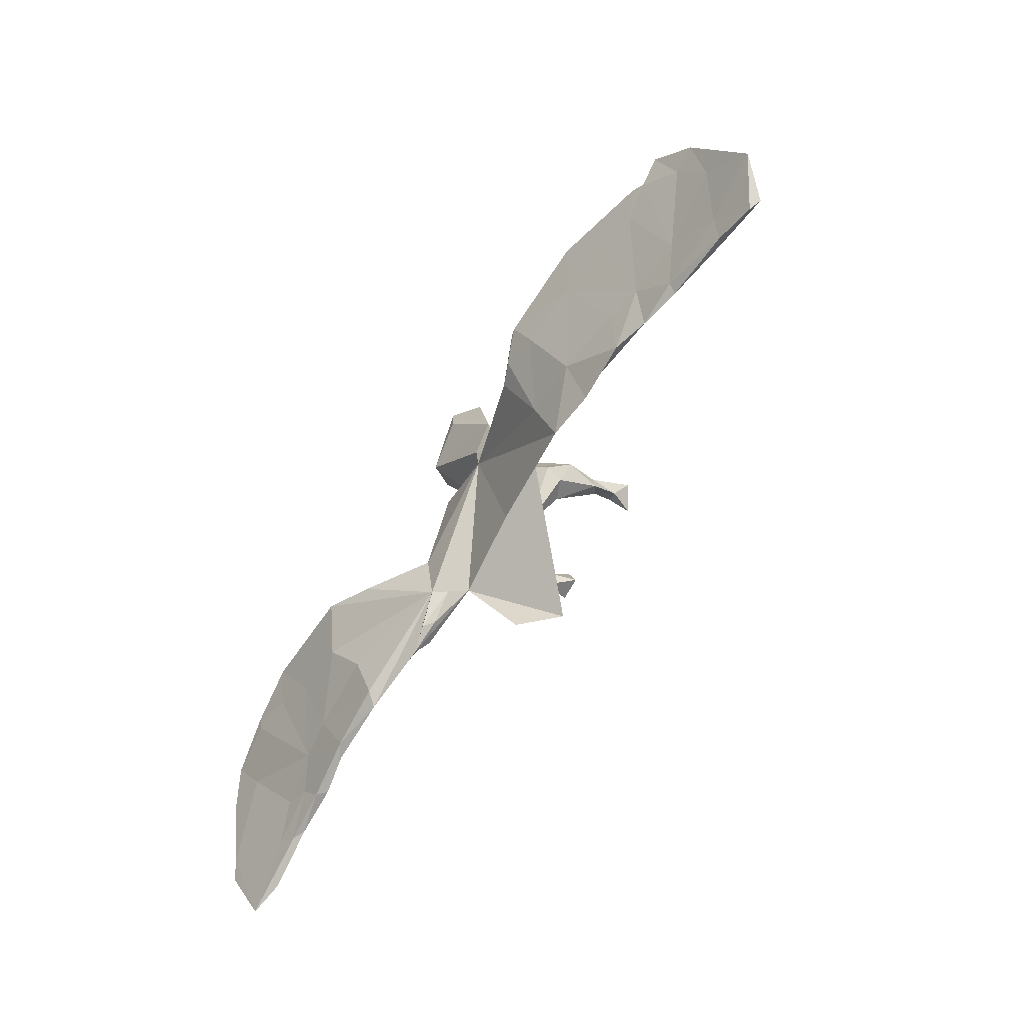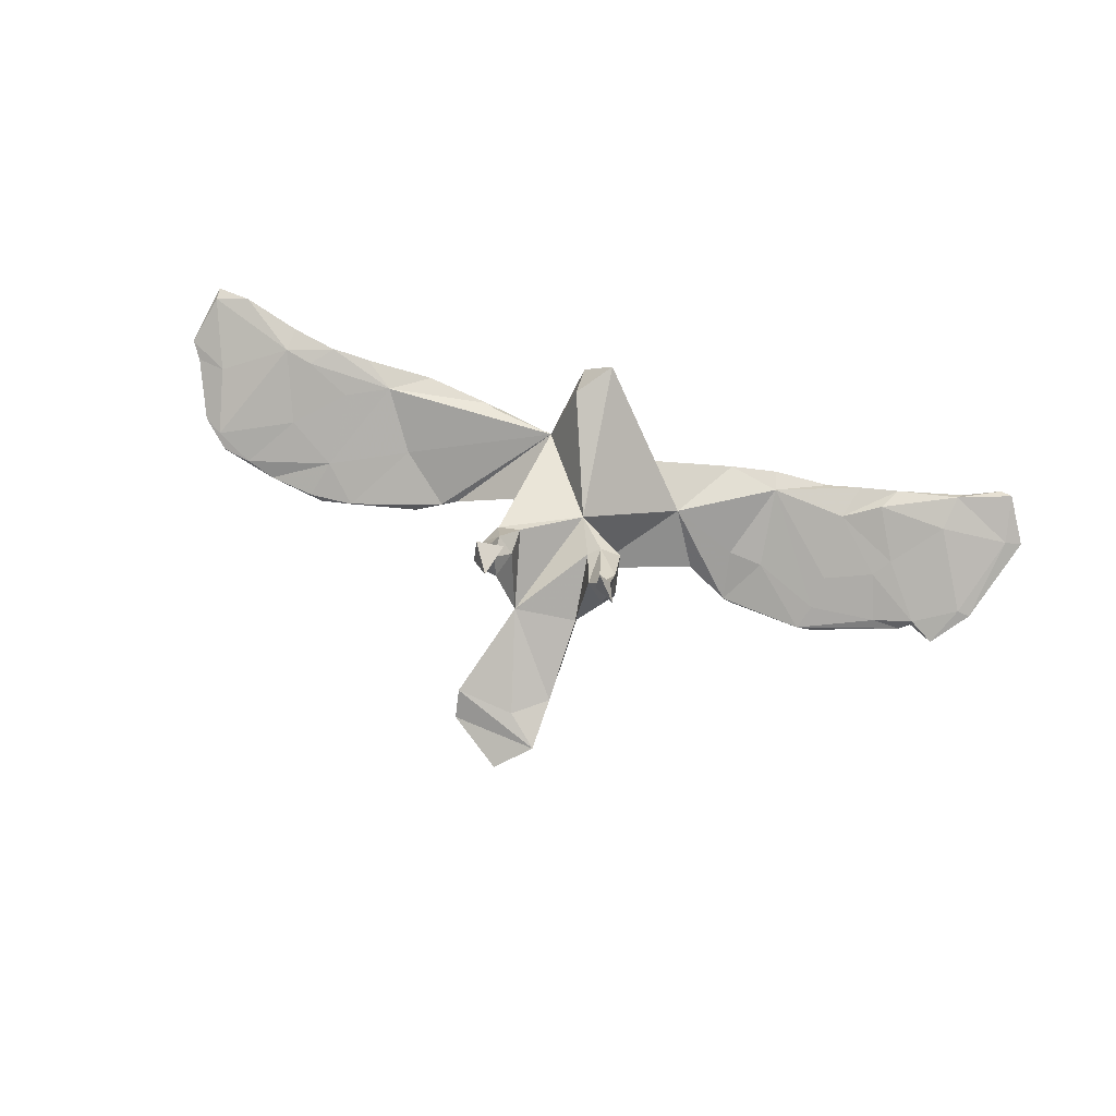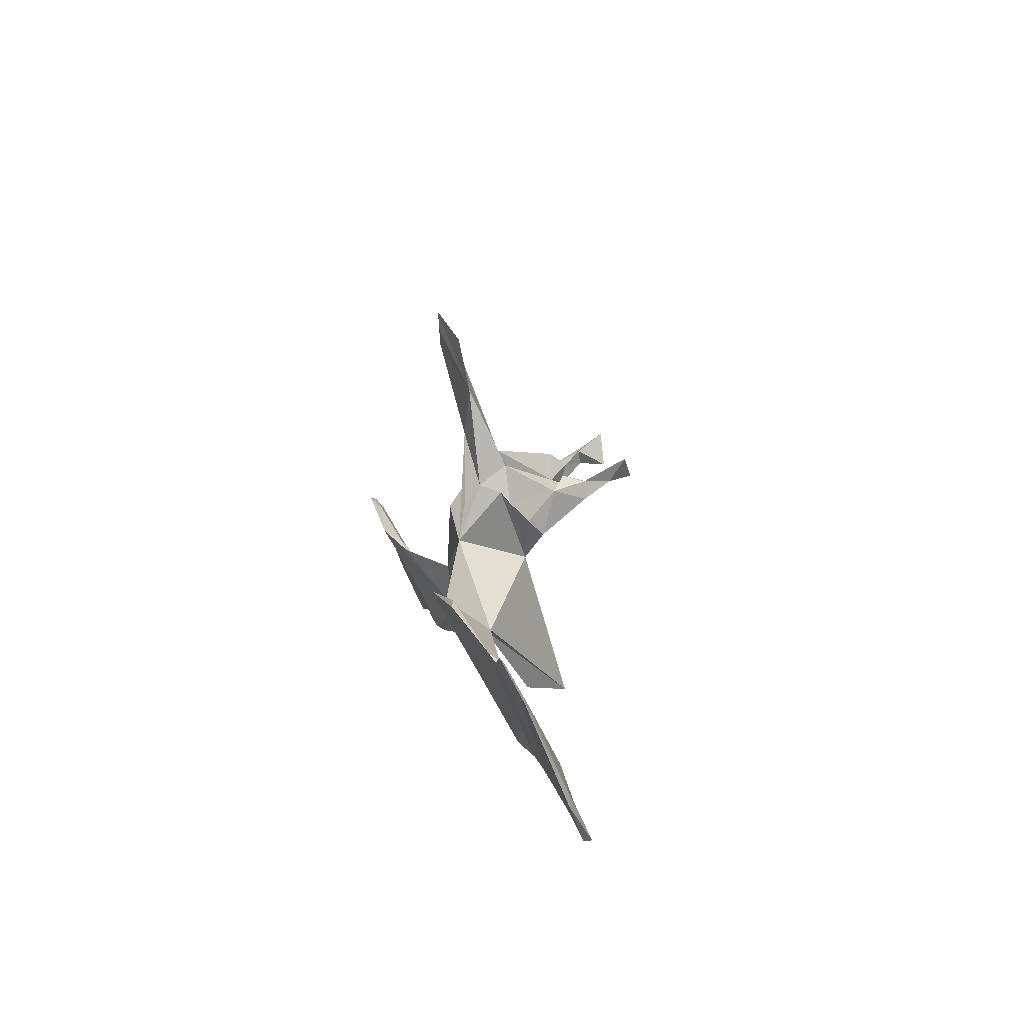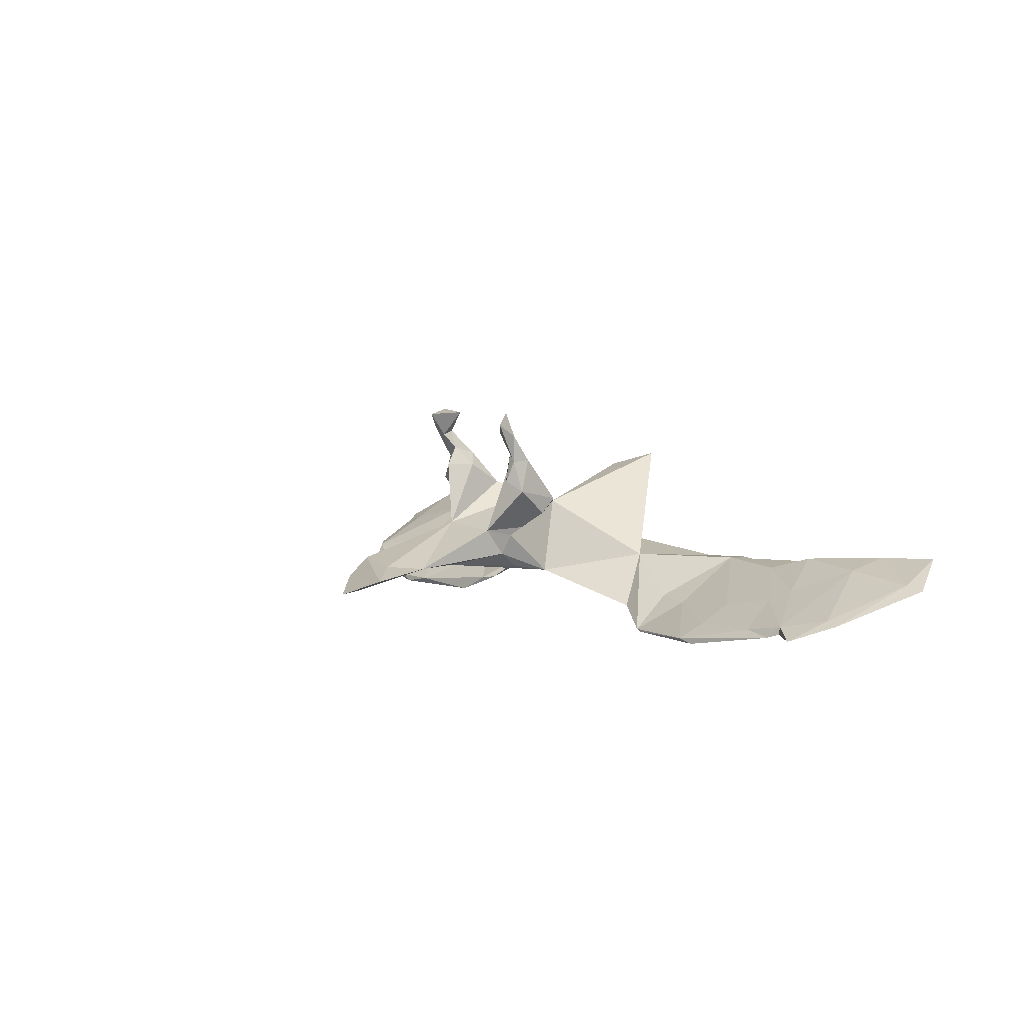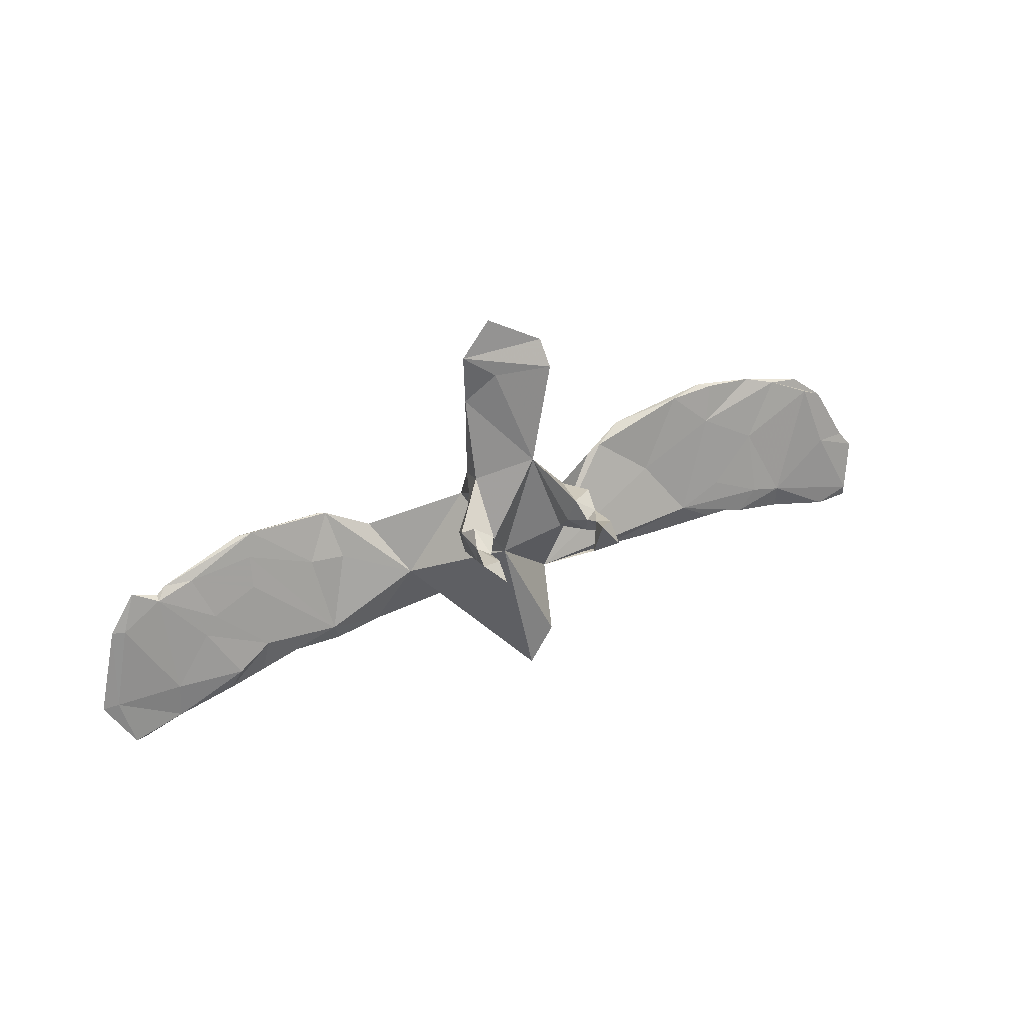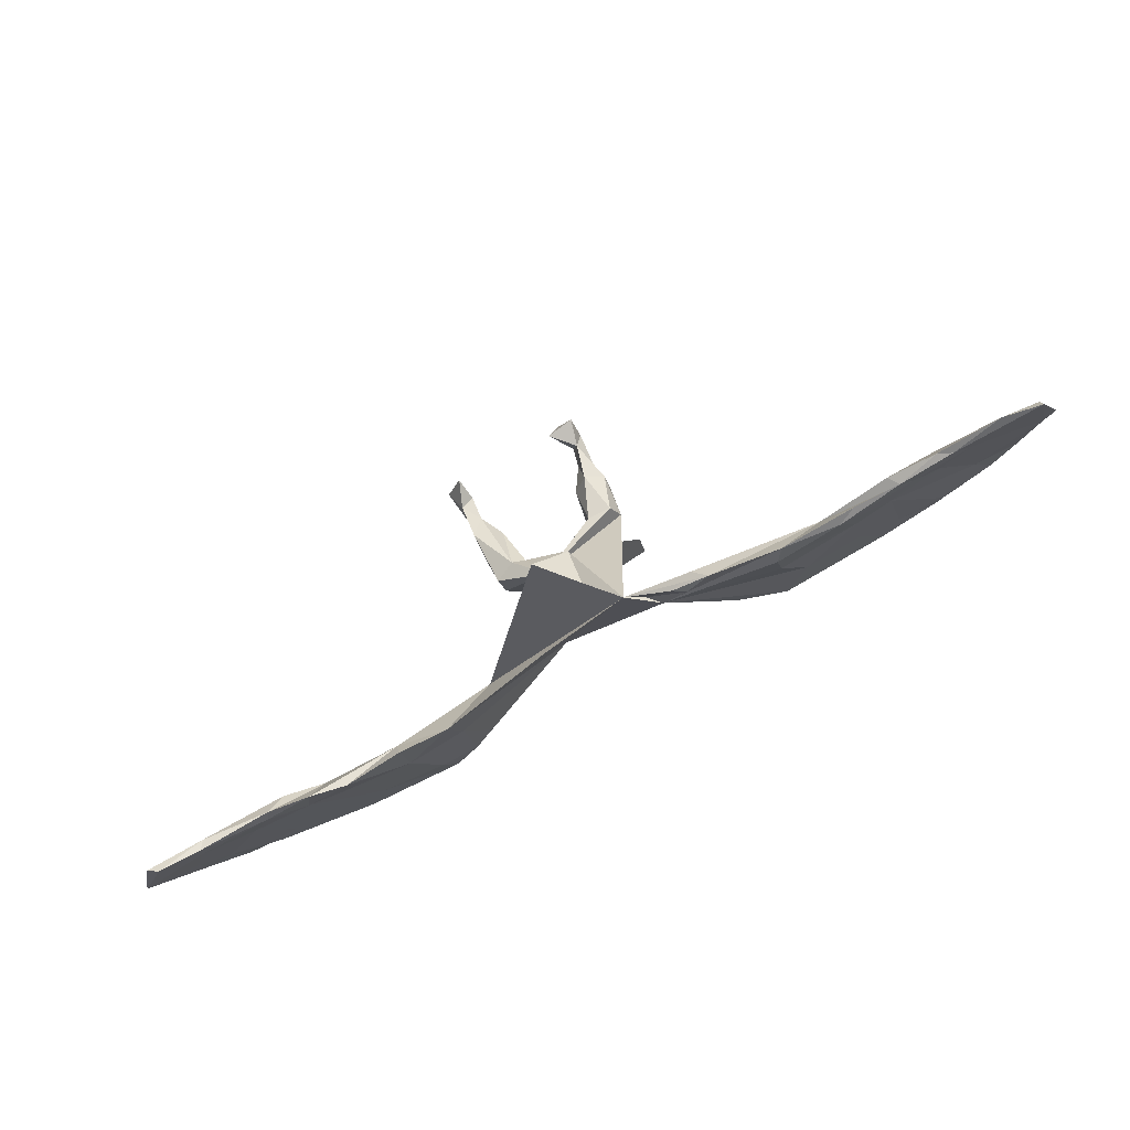
<metadata>
{"format":"obj","ext":"obj","renderer":"f3d","projection":"perspective","resolution":1024,"background":"white","views":[{"elev":-68.5,"azim":-123.0,"up":"+Y"},{"elev":70.4,"azim":-163.7,"up":"+Z"},{"elev":10.2,"azim":-101.8,"up":"+Y"},{"elev":5.9,"azim":-123.7,"up":"+Z"},{"elev":50.5,"azim":-23.2,"up":"+Y"},{"elev":-75.7,"azim":28.7,"up":"+Y"}]}
</metadata>
<code>
v 0.8107 -0.1443 -0.01438
v 0.7851 -0.2472 0.03065
v 0.7465 -0.0149 -0.0678
v 0.79 -0.1152 -0.02678
v 0.7834 -0.2236 0.03108
v 0.737 -0.1038 -0.01735
v 0.7216 -0.2365 0.04007
v 0.6977 0.02721 -0.09151
v 0.6123 -0.1409 -0.01103
v 0.6357 -0.21 0.01907
v 0.7119 0.00671 -0.06831
v 0.6668 -0.1869 0.008442
v 0.6453 0.03774 -0.09293
v 0.6715 -0.02842 -0.06302
v 0.5941 0.05132 -0.1117
v 0.615 -0.2053 0.02922
v 0.6189 -0.1618 0.02256
v 0.6017 0.03406 -0.1038
v 0.5746 -0.04582 -0.04383
v 0.488 0.004653 -0.07686
v 0.5663 -0.1625 -0.003323
v 0.5309 -0.1864 0.02693
v 0.5222 -0.1176 -0.02722
v 0.5685 -0.1498 0.0162
v 0.4897 0.06614 -0.125
v 0.51 0.0635 -0.1136
v 0.4639 -0.1902 0.01059
v 0.5434 -0.195 0.01027
v 0.4545 -0.01729 -0.08389
v 0.5246 0.02223 -0.09982
v 0.4876 -0.115 -0.008054
v 0.4338 -0.1852 -0.005495
v 0.4072 -0.1468 0.004005
v 0.4556 -0.1096 -0.03642
v 0.429 0.06035 -0.1133
v 0.3369 -0.19 0.006301
v 0.3562 -0.03304 -0.08421
v 0.3211 -0.175 -0.01458
v 0.3195 -0.1046 -0.04614
v 0.2557 0.01748 -0.09462
v 0.343 -0.0525 -0.0534
v 0.306 0.03265 -0.1235
v 0.1265 -0.09941 -0.007372
v 0.2278 0.005631 -0.09014
v 0.1721 -0.1484 0.003759
v 0.2153 -0.1658 0.01556
v 0.1934 -0.1515 0.03057
v 0.1171 -0.006952 -0.0265
v 0.1144 0.1985 0.2785
v -0.05674 0.449 -0.03334
v 0.1525 -0.1502 0.01723
v 0.08382 0.2493 0.2703
v 0.1203 0.1617 0.1706
v 0.07733 -0.1284 0.03915
v 0.1019 0.3881 -0.007958
v 0.1073 -0.1031 0.01523
v 0.1135 0.2213 0.2427
v 0.102 0.1905 0.2347
v 0.1156 0.1368 0.103
v 0.09665 0.4296 -0.04185
v 0.1164 0.1974 0.141
v 0.06734 0.1921 0.2732
v 0.1109 0.1882 0.1839
v 0.1067 0.1103 0.1281
v 0.09155 0.2153 0.2285
v 0.08682 0.1916 0.2023
v 0.003409 0.4958 -0.06128
v 0.08786 0.175 0.09097
v 0.09121 0.1473 0.1895
v 0.04076 0.2293 0.05795
v 0.07787 0.214 0.169
v 0.06343 0.1659 0.1682
v 0.06648 0.1048 0.1306
v 0.0422 0.125 -0.03443
v 0.04432 -0.2397 0.118
v 0.05503 0.1738 0.00328
v 0.04177 -0.1738 0.1572
v -0.00251 0.4011 -0.01489
v -0.06763 0.08033 -0.03692
v -0.01042 -0.2316 0.1795
v 0.008171 0.4613 -0.0577
v -0.07734 -0.1294 0.01829
v -0.02486 0.273 -0.01762
v -0.06193 0.3575 -0.01534
v -0.0602 0.1464 -0.02481
v -0.07048 0.2174 0.05014
v -0.06919 0.1825 0.002252
v -0.1916 -0.06193 -0.00209
v -0.09025 0.1506 0.05447
v -0.08081 0.1692 0.03927
v -0.0827 0.1799 0.1629
v -0.06269 0.111 0.1169
v -0.03262 0.03644 0.0959
v -0.08321 0.09808 0.1272
v -0.1029 0.2083 0.2386
v -0.1044 0.1867 0.2027
v -0.1191 0.09488 0.1105
v -0.1062 0.1971 0.2784
v -0.1148 0.2026 0.1485
v -0.1244 0.1907 0.2342
v -0.1193 0.121 0.08323
v -0.1249 0.192 0.1855
v -0.1318 0.1772 0.1283
v -0.1257 0.1599 0.188
v -0.1402 0.2339 0.2583
v -0.2609 -0.1013 -0.04096
v -0.3582 -0.153 0.002013
v -0.2407 0.007128 -0.09221
v -0.2779 0.01191 -0.1082
v -0.3066 -0.03256 -0.06683
v -0.3503 -0.1904 0.000825
v -0.267 -0.1796 -0.005079
v -0.3281 0.04269 -0.1278
v -0.3166 0.04045 -0.1245
v -0.3605 -0.1189 -0.04307
v -0.3686 -0.02705 -0.07272
v -0.34 -0.006998 -0.1037
v -0.4509 -0.1938 -0.006051
v -0.45 -0.008805 -0.09478
v -0.491 -0.0305 -0.06153
v -0.4831 0.02135 -0.09337
v -0.5112 -0.2004 0.008118
v -0.4746 -0.1306 -0.02998
v -0.4921 -0.1377 -0.001469
v -0.545 0.002594 -0.09502
v -0.4667 0.05953 -0.1186
v -0.5886 -0.1964 0.005269
v -0.5371 -0.1382 -0.02159
v -0.4935 0.05429 -0.1255
v -0.5576 -0.1682 0.0203
v -0.5764 -0.057 -0.04368
v -0.6026 -0.08501 -0.02744
v -0.6898 -0.2218 0.03235
v -0.6016 0.01525 -0.08752
v -0.6147 -0.01879 -0.07944
v -0.634 -0.1413 -0.01669
v -0.5807 -0.2086 0.01933
v -0.6713 0.002461 -0.07476
v -0.679 -0.161 0.01239
v -0.6524 0.01542 -0.09535
v -0.6708 0.00442 -0.08797
v -0.6987 -0.2336 0.02169
v -0.7262 -0.04281 -0.06051
v -0.715 0.02551 -0.09209
v -0.7661 -0.2582 0.02928
v -0.7482 -0.03546 -0.05773
v -0.7985 -0.1721 -0.001032
v -0.7594 -0.1112 -0.03173
v -0.7712 -0.03414 -0.06404
v -0.7136 -0.1956 0.004421
v -0.7856 -0.2503 0.03752
v -0.8282 -0.1802 -0.008192
f 70 60 55
f 50 55 60
f 78 70 55
f 83 60 70
f 86 70 84
f 78 84 70
f 92 70 86
f 59 68 61
f 71 61 68
f 53 59 61
f 54 68 59
f 91 92 86
f 103 91 86
f 94 92 91
f 78 50 84
f 67 84 50
f 50 78 55
f 70 71 68
f 63 61 71
f 54 70 68
f 72 71 70
f 99 91 103
f 96 91 99
f 102 99 103
f 64 59 53
f 69 64 53
f 93 59 64
f 63 53 61
f 58 69 53
f 73 64 69
f 66 71 72
f 73 72 70
f 69 72 73
f 93 73 70
f 96 94 91
f 93 92 94
f 97 94 104
f 96 104 94
f 103 97 104
f 93 94 97
f 102 103 104
f 101 97 103
f 93 64 73
f 66 63 71
f 58 53 63
f 57 58 63
f 65 57 63
f 49 58 57
f 66 69 58
f 65 66 58
f 72 69 66
f 65 63 66
f 140 126 129
f 113 129 126
f 125 140 129
f 134 126 140
f 42 35 25
f 26 25 35
f 37 42 25
f 40 35 42
f 20 13 15
f 8 15 13
f 26 20 15
f 19 13 20
f 3 8 13
f 18 15 8
f 13 11 3
f 6 3 11
f 19 11 13
f 14 8 3
f 129 113 119
f 117 119 113
f 125 129 119
f 109 117 113
f 115 119 117
f 20 26 35
f 15 25 26
f 15 18 30
f 23 30 18
f 25 15 30
f 106 117 109
f 114 109 113
f 114 110 88
f 107 88 110
f 108 114 88
f 116 110 114
f 126 114 113
f 108 109 114
f 79 108 88
f 54 40 44
f 42 44 40
f 48 54 44
f 41 40 54
f 43 44 42
f 37 43 42
f 40 41 35
f 20 35 41
f 25 29 37
f 34 37 29
f 30 29 25
f 33 20 41
f 23 29 30
f 126 116 114
f 121 116 126
f 144 143 149
f 148 149 143
f 146 144 149
f 141 143 144
f 54 88 82
f 112 82 88
f 54 48 74
f 79 74 48
f 76 54 74
f 44 43 48
f 79 48 43
f 54 79 43
f 82 79 54
f 112 79 82
f 46 54 47
f 51 47 54
f 56 51 54
f 45 51 56
f 43 56 54
f 45 56 43
f 112 88 107
f 46 47 51
f 80 54 75
f 77 75 54
f 80 88 54
f 79 76 74
f 83 79 85
f 87 85 79
f 138 141 144
f 136 143 141
f 140 141 138
f 146 138 144
f 139 138 146
f 134 121 126
f 120 121 134
f 128 125 119
f 107 116 121
f 46 51 45
f 46 45 43
f 41 54 33
f 46 33 54
f 43 39 38
f 34 38 39
f 36 43 38
f 37 39 43
f 32 38 34
f 37 34 39
f 23 32 34
f 36 38 32
f 20 33 31
f 24 31 33
f 31 24 19
f 17 19 24
f 20 31 19
f 21 23 9
f 14 9 23
f 12 21 9
f 32 23 21
f 11 19 17
f 22 17 24
f 9 4 12
f 2 12 4
f 14 4 9
f 5 1 6
f 4 6 1
f 17 5 6
f 2 1 5
f 132 138 139
f 147 139 146
f 131 138 132
f 130 132 139
f 135 136 141
f 148 143 136
f 124 131 132
f 134 138 131
f 140 135 141
f 128 136 135
f 127 136 128
f 125 128 135
f 140 125 135
f 120 131 124
f 130 124 132
f 106 79 112
f 67 60 81
f 84 81 60
f 93 88 80
f 77 93 80
f 54 93 77
f 59 93 54
f 79 88 93
f 79 93 90
f 89 90 93
f 87 79 90
f 101 89 93
f 86 90 89
f 86 87 90
f 70 54 76
f 79 70 76
f 84 83 87
f 85 87 83
f 86 84 87
f 70 79 83
f 102 96 99
f 100 104 96
f 95 96 102
f 100 102 104
f 105 102 100
f 52 57 65
f 49 57 52
f 62 52 65
f 62 58 49
f 52 62 49
f 65 58 62
f 100 95 98
f 105 98 95
f 105 100 98
f 96 95 100
f 105 95 102
f 2 4 1
f 3 6 4
f 77 80 75
f 107 120 124
f 121 120 107
f 123 119 115
f 118 123 115
f 128 119 123
f 106 115 117
f 107 110 116
f 112 115 106
f 108 79 106
f 34 29 23
f 18 14 23
f 6 11 17
f 3 4 14
f 149 147 146
f 152 147 149
f 133 139 147
f 118 128 123
f 8 14 18
f 27 28 33
f 22 33 28
f 36 27 33
f 32 28 27
f 24 33 22
f 16 22 28
f 21 28 32
f 10 28 21
f 16 17 22
f 7 17 16
f 12 10 21
f 16 28 10
f 2 10 12
f 7 5 17
f 145 142 133
f 137 133 142
f 151 145 133
f 150 142 145
f 122 127 128
f 150 136 127
f 36 32 27
f 46 36 33
f 46 43 36
f 111 112 107
f 115 112 111
f 118 115 111
f 107 118 111
f 122 118 107
f 122 107 124
f 128 118 122
f 137 122 124
f 137 127 122
f 130 137 124
f 142 127 137
f 133 137 130
f 139 133 130
f 142 150 127
f 148 136 150
f 152 148 150
f 151 133 147
f 120 134 131
f 140 138 134
f 108 106 109
f 152 150 145
f 151 152 145
f 152 151 147
f 7 16 10
f 2 7 10
f 2 5 7
f 50 60 67
f 84 67 81
f 97 101 93
f 70 92 93
f 89 101 103
f 86 89 103
f 60 83 84
f 149 148 152

</code>
